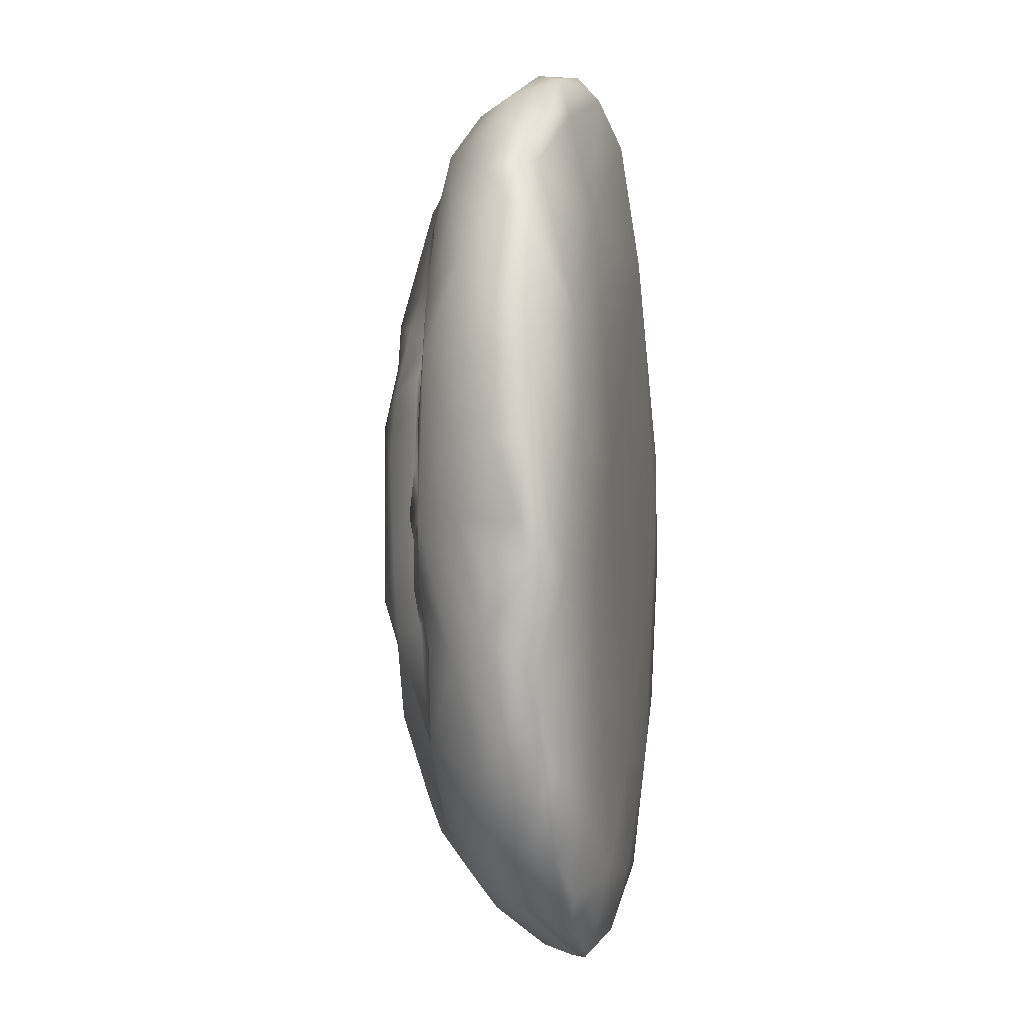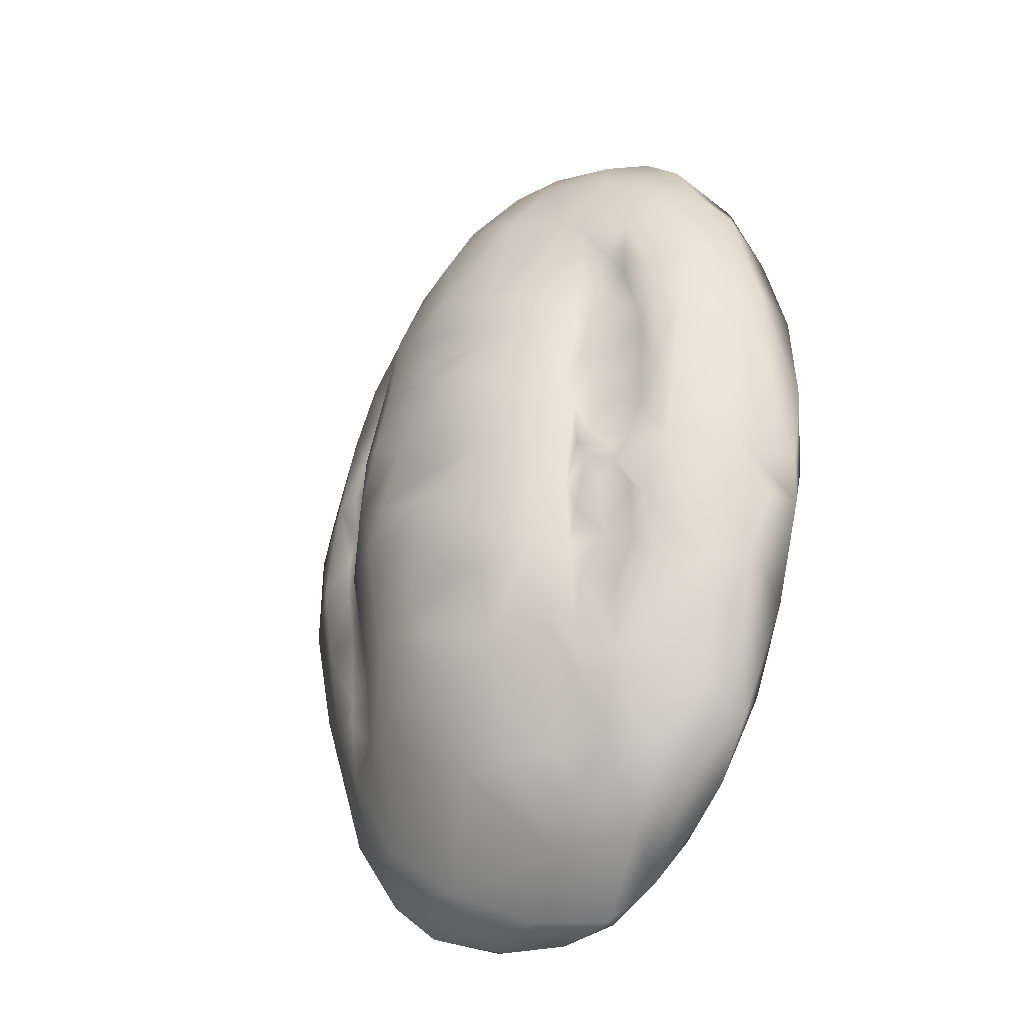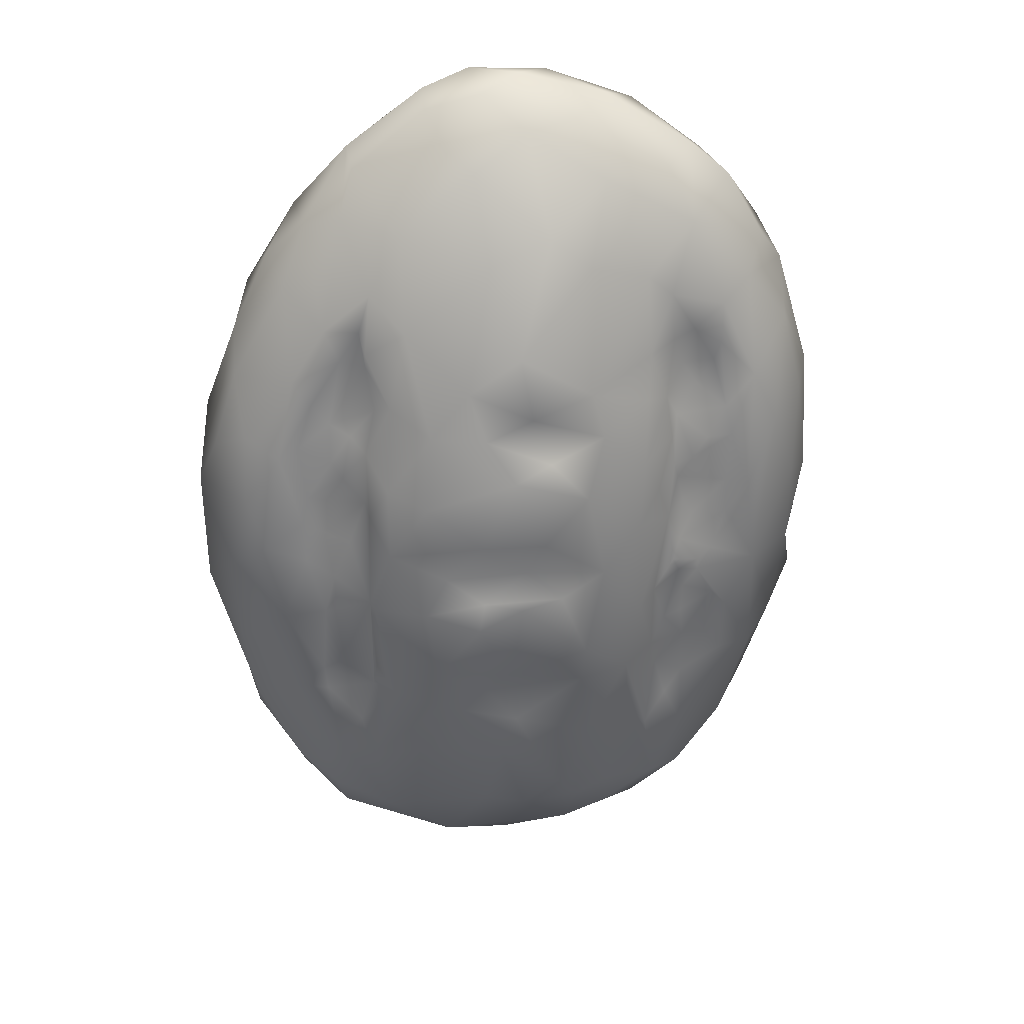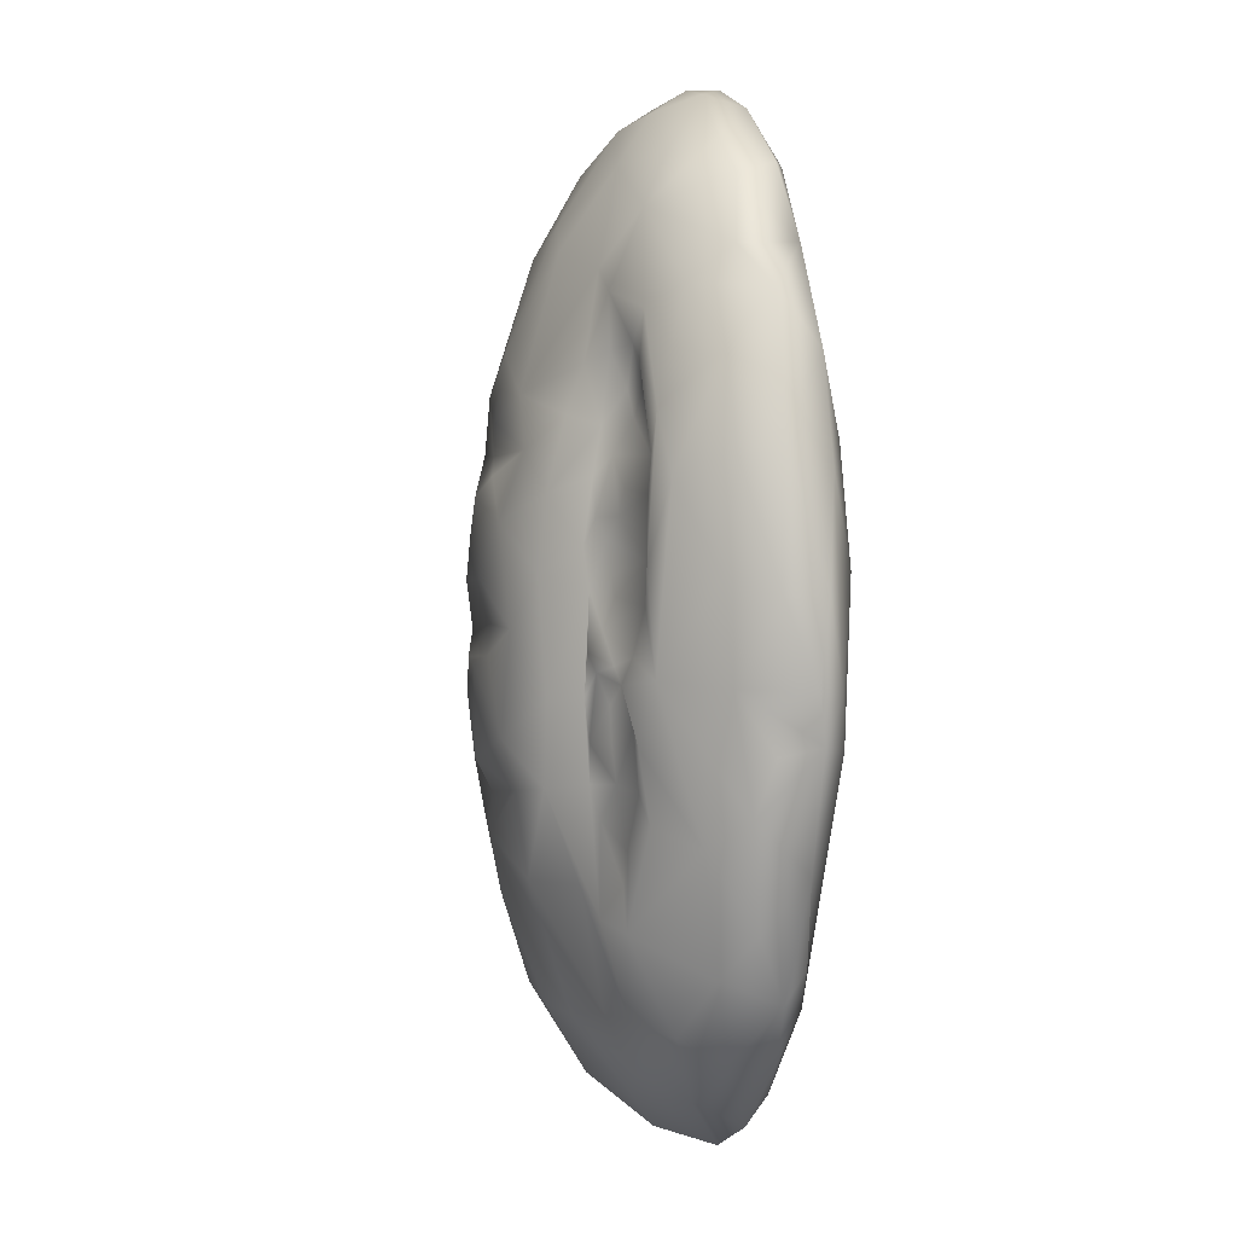
<metadata>
{"format":"obj","ext":"obj","renderer":"f3d","projection":"perspective","resolution":1024,"background":"white","views":[{"elev":-8.0,"azim":101.7,"up":"+Y"},{"elev":-32.8,"azim":45.6,"up":"+Y"},{"elev":30.7,"azim":-5.0,"up":"+Y"},{"elev":1.0,"azim":75.0,"up":"+Y"}]}
</metadata>
<code>
o LoafbreadBMesh
v -0.02511 -0.1564 -0.02026
v -0.001137 -0.1593 -0.02519
v 0.02053 -0.157 -0.02449
v -0.03463 -0.1521 -0.02735
v -0.02484 -0.1517 -0.007322
v -0.001102 -0.1549 -0.0108
v 0.02128 -0.1412 0.001633
v 0.0488 -0.1377 -0.008037
v 0.08204 -0.09797 -0.005723
v 0.09154 -0.08449 -0.01444
v 0.1004 -0.0527 -0.00992
v 0.1076 -0.03524 -0.01408
v 0.08799 -0.01537 0.0138
v 0.1109 0.007392 -0.01472
v 0.09703 0.09024 -0.01708
v 0.08928 0.1035 -0.0265
v 0.0682 0.1283 -0.02663
v 0.03318 0.1529 -0.01579
v -0.1124 0.01056 -0.0164
v -0.1114 -0.004817 -0.02942
v -0.06127 -0.1373 -0.02693
v 0.0686 -0.1239 -0.01267
v 0.1085 0.05028 -0.01547
v -0.02779 0.1528 -0.02552
v 0.1132 0.00748 -0.02664
v 0.07644 -0.03507 -0.04203
v -0.002258 -0.1286 -0.04034
v 0.03088 -0.1263 -0.03994
v 0.04894 0.007061 -0.04383
v 0.05812 0.09138 -0.03973
v -0.09509 0.04219 -0.03609
v -0.08146 0.03117 -0.0413
v -0.01935 0.1531 -0.03144
v 0.008068 0.01208 0.04522
v -0.03209 0.02489 0.03965
v -0.03762 0.0847 0.02482
v 0.0394 -0.04762 0.03307
v 0.05216 -0.05588 0.01977
v 0.06219 -0.04508 0.01783
v 0.07263 -0.02847 0.01581
v 0.07671 0.004616 0.01362
v 0.06293 -0.06354 0.01485
v 0.07796 -0.03397 0.01584
v 0.084 0.01538 0.01516
v 0.09357 0.03948 0.01088
v 0.01043 0.04219 0.04175
v 0.004279 0.05837 0.03981
v 0.02476 0.06538 0.03664
v 0.05265 0.05507 0.01974
v 0.04617 0.07294 0.02298
v 0.02497 0.1066 0.02508
v 0.01157 0.116 0.02241
v 0.05473 0.07594 0.01781
v 0.0723 0.08638 0.01269
v 0.03126 0.1313 0.00932
v -0.008258 0.155 -0.01189
v -0.02747 0.1494 -0.01371
v -0.0211 0.14 0.002168
v -0.03854 0.1145 0.01211
v -0.06486 0.08162 0.01349
v -0.05718 0.1164 -0.000153
v -0.08283 0.09887 -0.01688
v -0.09594 0.07203 -0.01421
v -0.09661 0.05774 -0.004321
v -0.0942 0.03853 0.006541
v -0.1002 -0.0491 -0.000298
v -0.08095 -0.06472 0.01086
v -0.09656 -0.07934 -0.008079
v -0.1021 -0.06078 -0.03007
v -0.1013 -0.07578 -0.02371
v -0.05284 -0.09384 0.01741
v -0.05918 0.001515 0.01933
v -0.05749 -0.07902 0.01463
v -0.08826 -0.002939 0.01426
v -0.06875 -0.02888 0.01646
v -0.003339 -0.04194 0.044
v 0.0004 -0.0141 0.04521
v -0.02862 -0.06036 0.03584
v -0.03261 -0.08371 0.03017
v 0.02509 -0.07513 0.03442
v 0.02294 -0.1151 0.02119
v -0.04688 -0.1234 0.01051
v 0.05367 -0.1122 0.01213
v 0.04197 -0.07512 0.02329
v 0.04935 -0.08394 0.01928
v 0.01426 -0.01052 0.04414
v 0.01013 0.1501 -0.03402
v -0.09887 -0.04189 -0.03515
v -0.02436 0.0969 -0.04319
v -0.04225 0.1398 -0.03117
v -0.009172 0.1378 -0.03909
v -0.09545 -0.01087 -0.03933
v -0.09842 0.05738 -0.03027
v 0.04384 -0.02254 0.03354
v 0.0232 0.02852 0.04275
v -0.0434 0.05804 0.02721
v 0.02943 -0.002401 0.04081
v -0.03011 0.05012 0.03535
v -0.04526 0.02858 0.03257
v 0.04387 0.03632 0.03331
v -0.04521 0.004064 0.03471
v 0.05047 0.02062 0.02438
v 0.04237 0.01335 0.0355
v -0.02579 -0.003295 0.04019
v -0.0331 -0.01793 0.04007
v -0.02938 -0.04355 0.03881
v -0.06504 -0.0221 0.01816
v -0.07032 0.05257 0.01146
v 0.07175 0.07226 0.01385
v 0.07532 0.0459 0.01154
v 0.06361 0.007037 0.01849
v 0.05437 0.009139 0.02363
v 0.05892 -0.01397 0.02275
v 0.06623 -0.012 0.01956
v 0.06675 -0.01733 0.0176
v 0.05425 -0.03383 0.02352
v 0.06112 -0.03381 0.0189
v -0.06376 -0.05047 0.01684
v -0.05117 -0.04822 0.02442
v -0.07043 -0.05611 0.01327
v -0.05234 -0.06053 0.01831
v -0.05114 0.06913 0.01621
v -0.05984 0.06979 0.0127
v 0.06251 0.07748 0.01321
v -0.06422 0.04593 0.01299
v 0.05867 0.06484 0.0137
v 0.06978 0.06505 0.0123
v 0.06426 0.05636 0.0133
v -0.0487 0.05338 0.01813
v -0.05728 0.04256 0.01608
v 0.05678 0.04679 0.01744
v -0.07568 0.03594 0.01192
v 0.06817 0.03703 0.01734
v -0.06429 0.03292 0.01714
v 0.07752 0.03544 0.01299
v -0.07315 0.01642 0.01259
v -0.07541 0.006261 0.01344
v -0.0531 0.01841 0.02113
v 0.05593 0.02928 0.02223
v -0.05181 0.01678 0.02786
v 0.06 0.01318 0.01875
v 0.05776 0.02297 0.01948
v -0.05211 0.03766 0.02096
v 0.05458 0.04085 0.02264
v -0.0608 0.0269 0.01744
v -0.06497 -0.01266 0.01915
v -0.05269 -0.0208 0.02456
v -0.07482 -0.008345 0.01412
v 0.07641 0.01689 0.01279
v 0.1106 -0.01792 -0.02474
v -0.06935 -0.06455 0.01404
v 0.05654 -0.008424 0.02481
v 0.04509 0.09986 0.01852
v -0.07791 0.09166 -0.002299
v -0.07312 0.1124 -0.02703
v 0.01554 -0.1036 0.02744
v 0.05352 0.09269 0.01776
v -0.1098 -0.04415 -0.02549
v 0.08216 -0.09553 -0.03122
v -0.09206 -0.09879 -0.02637
v -0.08077 -0.1212 -0.01857
v 0.08158 -0.1055 -0.02464
v 0.1036 -0.01702 -0.003247
v -0.1081 0.03713 -0.02501
v -0.05104 0.07457 0.01816
v -0.0529 0.08061 0.01314
v -0.049 0.09503 0.01529
v -0.07668 0.06165 0.01232
v 0.002232 -0.001435 0.04048
v -0.0146 -0.02265 0.04417
v -0.05123 -0.01968 0.03113
v -0.04539 -0.05746 0.02856
v 0.06319 0.0293 0.01746
v -0.06788 0.004253 0.016
v -0.08231 0.0329 0.01398
v -0.08331 -0.0316 0.01437
v -0.06584 -0.09032 0.01396
v -0.0128 -0.01159 0.04421
v -0.01274 -0.05254 0.03679
v 0.02251 -0.04959 0.03756
v -0.006544 -0.08242 0.03557
v -0.001531 -0.06419 0.04023
v 0.002902 -0.1155 0.0238
v -0.01177 -0.1108 0.02563
v 0.03648 -0.1129 0.01473
v -0.02453 -0.142 0.0045
v 0.03672 -0.1292 0.007216
v 0.02336 -0.03423 0.04213
v 0.0501 -0.02152 0.02391
v 0.05007 -0.0459 0.02245
v 0.05908 -0.002134 0.02105
v 0.05712 -0.07391 0.01451
v 0.07114 -0.047 0.01391
v 0.07187 -0.009572 0.01583
v 0.06349 -0.08671 0.01519
v 0.07792 -0.05558 0.01248
v 0.02903 0.04918 0.03643
v -0.001869 0.03639 0.0444
v -0.0113 0.04893 0.03669
v 0.04512 0.05846 0.02806
v 0.08456 0.05846 0.01249
v 0.08225 0.09248 0.003624
v 0.06105 0.1158 0.009687
v 0.005391 0.1458 0.002206
v -0.05274 0.1303 -0.009642
v -0.06985 0.1114 -0.009064
v -0.1054 0.02962 -0.00583
v -0.09514 0.01486 0.01064
v -0.1026 -0.0136 0.00524
v -0.1119 -0.03107 -0.01719
v -0.09661 -0.08839 -0.01465
v -0.06823 -0.117 0.002947
v -0.06473 -0.1329 -0.006039
v -0.08212 -0.1055 -0.002844
v -0.0171 0.0673 0.03662
v -0.008835 0.1081 0.02509
v -0.0128 0.1348 0.009212
v -0.01314 0.01162 0.04473
v 0.00054 0.07886 0.03575
v 0.06142 -0.02303 0.01955
v -0.05417 0.1348 -0.02076
v 0.06531 -0.1162 0.001416
v -0.06356 0.09976 -0.03777
v 0.05007 -0.1363 -0.03054
v 0.1045 0.04499 -0.003877
v 0.1094 0.04169 -0.02904
v 0.004617 0.1592 -0.01938
v 0.01431 0.1578 -0.02697
v -0.01206 0.1591 -0.02642
v 0.01611 -0.1554 -0.0303
v 0.03798 -0.1481 -0.02749
v 0.1077 -0.03254 -0.02744
v 0.1058 -0.01875 -0.03305
v 0.001485 -0.1492 -0.03513
v 0.05909 -0.1104 -0.03761
v 0.09678 -0.03432 -0.03668
v 0.09255 0.01411 -0.04002
v 0.01672 -0.09084 -0.04344
v 0.08687 0.04988 -0.03873
v 0.1005 0.0732 -0.02916
v -0.04254 -0.1274 -0.03664
v -0.03982 -0.08547 -0.04205
v 0.05442 0.0469 -0.04272
v -0.07619 -0.09973 -0.03463
v -0.07999 -0.06409 -0.03877
v -0.06042 0.002368 -0.04356
v 0.0762 0.1237 -0.01261
v 0.06277 0.1355 -0.01144
v 0.05337 0.1323 0.000838
v 0.04363 0.1474 -0.02588
v 0.0583 0.1285 -0.03156
v 0.02214 0.1486 -0.003323
v -0.091 0.08367 -0.02695
v -0.05549 -0.1442 -0.01605
v -0.07962 -0.1174 -0.02781
v 0.06842 -0.1226 -0.02754
v 0.1033 0.01257 -0.000354
v 0.0973 0.07352 -0.003183
v 0.08814 0.1028 -0.008719
v 0.09093 -0.06102 0.001078
v 0.09782 -0.0682 -0.02705
f 68 210 158
f 68 214 67
f 211 214 68
f 160 211 70
f 211 161 214
f 186 213 5
f 7 186 6
f 3 2 230
f 8 3 231
f 11 260 10
f 162 159 261
f 11 261 232
f 163 12 232
f 201 258 202
f 15 259 202
f 259 247 203
f 17 247 16
f 249 55 203
f 82 212 213
f 256 22 231
f 23 258 225
f 18 228 227
f 250 87 228
f 228 87 229
f 229 227 228
f 28 224 231
f 236 233 232
f 230 234 28
f 233 236 237
f 27 234 241
f 238 28 27
f 27 241 242
f 238 29 26
f 237 29 243
f 29 238 246
f 239 243 30
f 244 241 255
f 244 242 241
f 17 16 251
f 245 242 244
f 245 244 69
f 30 89 91
f 32 223 89
f 223 91 89
f 33 229 87
f 207 208 65
f 34 198 218
f 215 199 47
f 143 96 129
f 219 52 216
f 167 59 61
f 204 58 217
f 168 108 123
f 168 64 65
f 169 218 104
f 132 125 108
f 106 170 105
f 171 101 147
f 171 106 105
f 71 79 78
f 121 73 172
f 208 209 74
f 75 148 176
f 66 67 176
f 151 177 73
f 77 178 170
f 179 182 180
f 106 179 76
f 170 106 76
f 180 76 179
f 79 181 78
f 156 182 181
f 181 183 156
f 81 80 156
f 81 185 80
f 84 80 185
f 186 184 82
f 186 183 184
f 83 84 185
f 7 81 183
f 7 187 81
f 187 8 83
f 169 178 86
f 97 188 94
f 189 112 94
f 37 84 85
f 85 190 37
f 140 147 101
f 220 116 117
f 84 83 85
f 195 85 83
f 192 195 42
f 43 115 40
f 41 111 191
f 45 201 44
f 222 9 195
f 42 196 193
f 43 40 193
f 13 115 43
f 194 115 13
f 41 13 44
f 95 198 34
f 34 169 97
f 46 197 199
f 47 199 197
f 48 50 153
f 53 157 50
f 157 53 124
f 54 124 109
f 203 153 157
f 204 55 252
f 58 57 205
f 57 24 221
f 90 221 24
f 61 59 205
f 62 154 206
f 206 155 62
f 19 20 210
f 209 66 176
f 70 158 69
f 68 158 70
f 211 68 70
f 211 160 161
f 161 213 214
f 214 213 212
f 254 1 5
f 5 6 186
f 7 6 3
f 7 3 8
f 230 231 3
f 222 22 9
f 261 10 162
f 162 10 9
f 11 10 261
f 260 11 13
f 232 12 11
f 163 11 12
f 13 11 163
f 13 163 257
f 150 232 233
f 14 225 257
f 163 150 14
f 14 23 225
f 258 23 15
f 202 258 15
f 16 247 259
f 259 15 16
f 184 79 82
f 185 81 187
f 185 187 83
f 37 188 180
f 37 80 84
f 169 86 97
f 190 189 94
f 189 190 116
f 113 114 152
f 191 152 114
f 192 85 195
f 85 192 38
f 42 38 192
f 111 41 149
f 41 44 149
f 195 196 42
f 43 193 196
f 45 44 13
f 95 46 198
f 49 50 200
f 153 51 48
f 219 48 51
f 50 49 53
f 134 145 130
f 137 148 174
f 146 72 174
f 75 120 118
f 120 121 118
f 151 121 120
f 121 151 73
f 73 177 71
f 74 137 175
f 74 148 137
f 177 214 212
f 188 77 76
f 77 188 86
f 101 104 218
f 103 95 97
f 101 171 105
f 112 102 103
f 103 102 100
f 102 144 100
f 95 100 197
f 87 30 91
f 88 20 92
f 32 31 223
f 33 87 91
f 31 164 93
f 93 253 31
f 90 223 155
f 134 130 125
f 125 130 129
f 127 128 110
f 128 49 131
f 110 109 127
f 173 133 131
f 131 139 173
f 201 110 135
f 135 149 44
f 149 142 141
f 136 174 138
f 72 138 174
f 149 141 111
f 141 142 112
f 111 141 191
f 112 139 102
f 174 148 146
f 112 152 191
f 147 138 72
f 194 41 191
f 194 191 114
f 72 146 147
f 146 107 147
f 152 189 113
f 115 194 114
f 107 146 75
f 113 115 114
f 107 75 147
f 189 116 113
f 116 220 113
f 220 117 40
f 147 75 118
f 117 39 40
f 193 40 39
f 116 39 117
f 38 39 190
f 166 123 122
f 123 125 122
f 127 124 126
f 53 126 124
f 109 124 127
f 108 125 123
f 129 122 125
f 126 128 127
f 49 128 126
f 110 131 133
f 131 110 128
f 125 132 134
f 135 110 133
f 132 136 134
f 133 173 135
f 134 136 145
f 149 135 173
f 135 44 201
f 142 149 173
f 136 175 137
f 137 174 136
f 145 136 138
f 112 142 139
f 173 139 142
f 143 145 138
f 143 130 145
f 143 129 130
f 53 49 126
f 75 146 148
f 118 121 147
f 121 119 147
f 116 190 39
f 38 42 39
f 220 115 113
f 191 141 112
f 138 140 143
f 166 122 165
f 132 175 136
f 109 110 201
f 39 42 193
f 48 219 47
f 153 55 51
f 54 157 124
f 202 203 54
f 56 57 58
f 56 229 57
f 58 204 56
f 59 58 205
f 61 206 60
f 221 61 205
f 206 221 155
f 206 61 221
f 60 206 154
f 154 62 63
f 207 19 208
f 210 68 66
f 180 182 80
f 37 180 80
f 181 184 183
f 156 80 182
f 156 183 81
f 82 213 186
f 186 7 183
f 76 180 188
f 97 86 188
f 37 94 188
f 94 37 190
f 221 205 57
f 33 90 24
f 63 64 154
f 223 253 155
f 253 62 155
f 65 64 207
f 208 19 209
f 210 209 19
f 209 210 66
f 68 67 66
f 1 6 5
f 3 6 2
f 14 150 25
f 17 250 248
f 228 18 250
f 63 164 64
f 63 253 93
f 20 19 164
f 21 4 254
f 14 25 23
f 24 57 229
f 231 230 28
f 234 27 28
f 235 224 28
f 235 28 26
f 235 26 236
f 239 226 237
f 27 242 238
f 237 243 239
f 89 30 243
f 251 16 30
f 89 29 246
f 242 245 92
f 246 242 92
f 60 168 123
f 35 98 99
f 98 96 99
f 140 99 143
f 219 215 47
f 36 165 96
f 99 96 143
f 13 257 45
f 216 52 217
f 167 36 59
f 165 167 166
f 108 175 132
f 34 97 95
f 217 58 59
f 250 251 87
f 69 158 88
f 246 92 32
f 32 89 246
f 158 20 88
f 31 32 92
f 91 223 90
f 31 253 223
f 198 98 35
f 197 100 200
f 103 97 94
f 46 95 197
f 104 101 105
f 101 218 35
f 112 103 94
f 95 103 100
f 48 197 200
f 101 35 99
f 140 138 147
f 100 49 200
f 99 140 101
f 119 172 171
f 106 172 78
f 171 172 106
f 139 144 102
f 198 199 98
f 40 115 220
f 71 172 73
f 195 260 196
f 43 196 260
f 209 176 74
f 67 151 120
f 176 67 120
f 177 151 67
f 170 76 77
f 106 78 179
f 181 182 78
f 251 30 87
f 92 245 88
f 88 245 69
f 90 33 91
f 164 31 20
f 20 31 92
f 33 24 229
f 175 65 208
f 34 218 169
f 219 216 215
f 216 36 215
f 216 59 36
f 129 96 122
f 165 122 96
f 59 216 217
f 167 60 166
f 168 65 175
f 105 178 104
f 47 197 48
f 170 178 105
f 147 119 171
f 121 172 119
f 78 172 71
f 100 144 49
f 48 200 50
f 52 219 51
f 177 82 71
f 212 82 177
f 208 74 175
f 148 74 176
f 75 176 120
f 177 67 214
f 86 178 77
f 79 71 82
f 179 78 182
f 79 184 181
f 83 8 222
f 189 152 112
f 190 85 38
f 203 55 153
f 163 232 150
f 163 14 257
f 240 16 15
f 54 201 202
f 259 203 202
f 203 248 249
f 17 248 247
f 248 18 249
f 17 251 250
f 64 164 207
f 19 207 164
f 160 244 255
f 161 21 254
f 255 21 161
f 22 222 8
f 18 227 252
f 252 227 56
f 235 261 159
f 239 240 226
f 30 16 239
f 16 240 239
f 89 243 29
f 144 139 131
f 168 175 108
f 178 169 104
f 215 98 199
f 98 215 36
f 98 36 96
f 51 55 52
f 55 204 52
f 199 198 46
f 218 198 35
f 45 225 258
f 45 258 201
f 83 222 195
f 167 165 36
f 54 109 201
f 13 43 260
f 194 13 41
f 45 257 225
f 131 49 144
f 50 157 153
f 52 204 217
f 203 157 54
f 90 155 221
f 62 253 63
f 154 64 168
f 210 20 158
f 160 70 69
f 254 5 213
f 254 4 1
f 234 2 4
f 4 2 1
f 2 6 1
f 7 8 187
f 9 22 162
f 9 10 260
f 195 9 260
f 61 60 167
f 154 168 60
f 123 166 60
f 256 224 235
f 159 256 235
f 159 162 256
f 261 235 236
f 236 232 261
f 25 150 233
f 230 2 234
f 226 233 237
f 25 233 226
f 4 241 234
f 28 238 26
f 29 237 26
f 237 236 26
f 4 21 241
f 242 246 238
f 241 21 255
f 160 69 244
f 227 229 56
f 248 203 247
f 252 249 18
f 249 252 55
f 250 18 248
f 164 63 93
f 161 160 255
f 254 213 161
f 22 8 231
f 256 162 22
f 224 256 231
f 23 25 226
f 23 226 240
f 240 15 23
f 252 56 204

</code>
